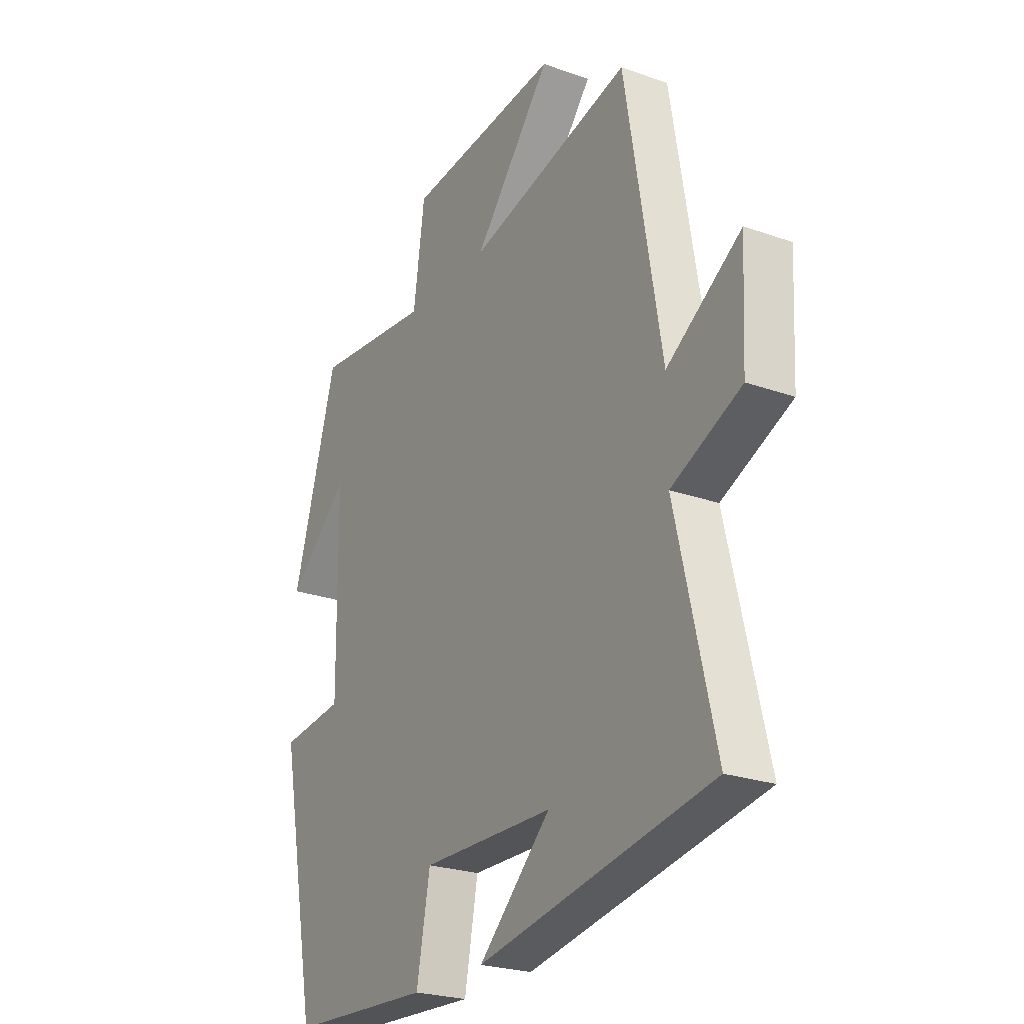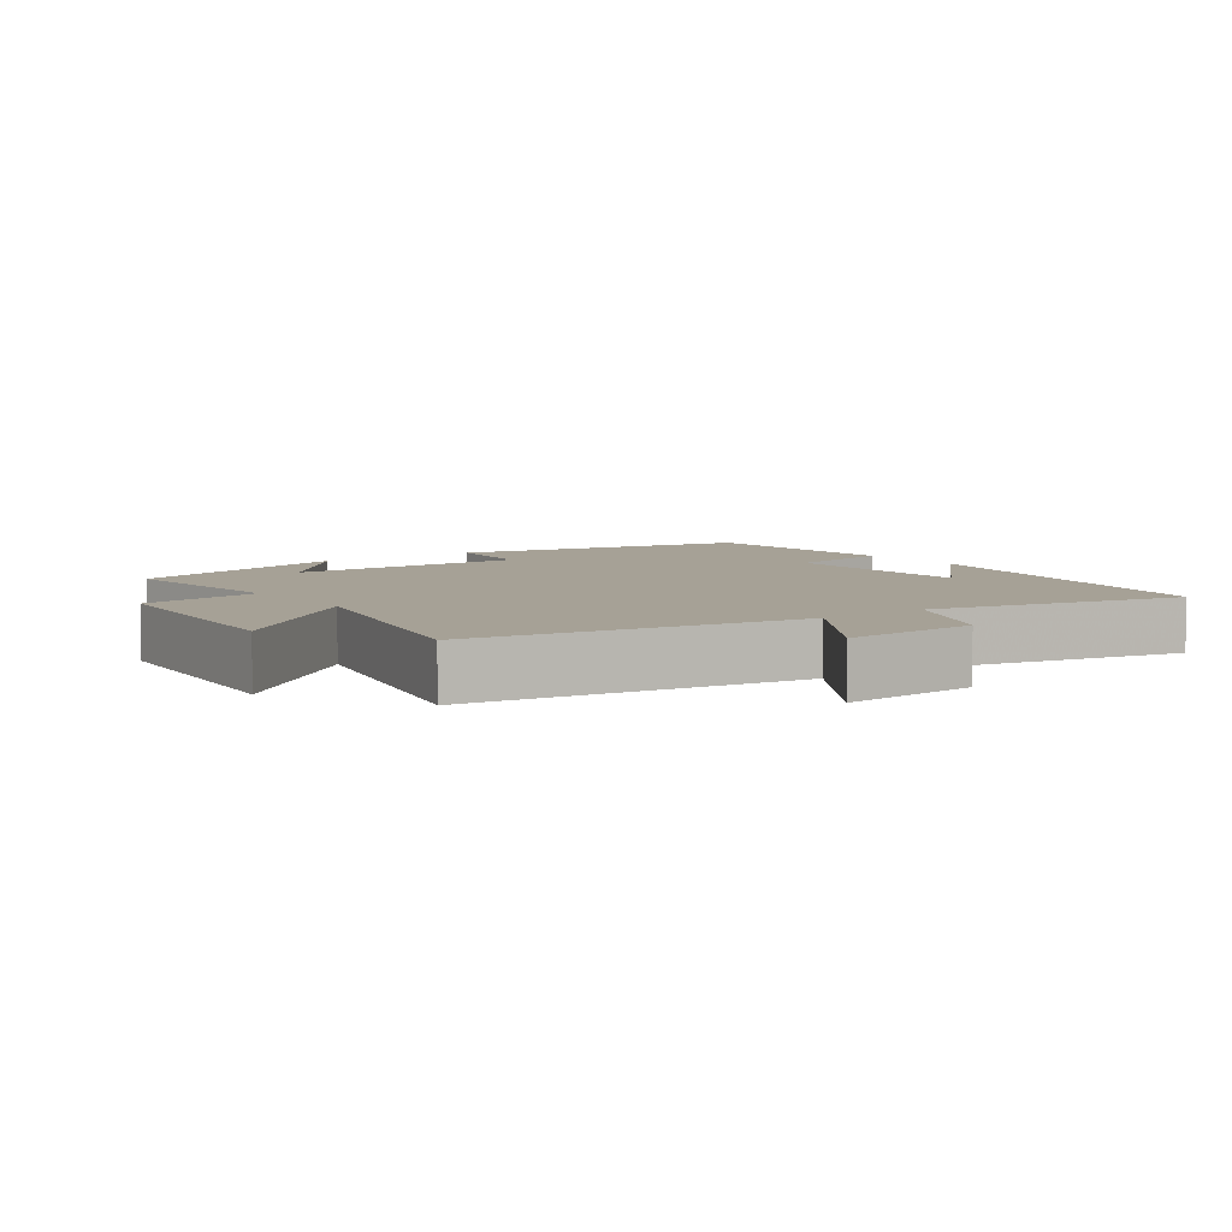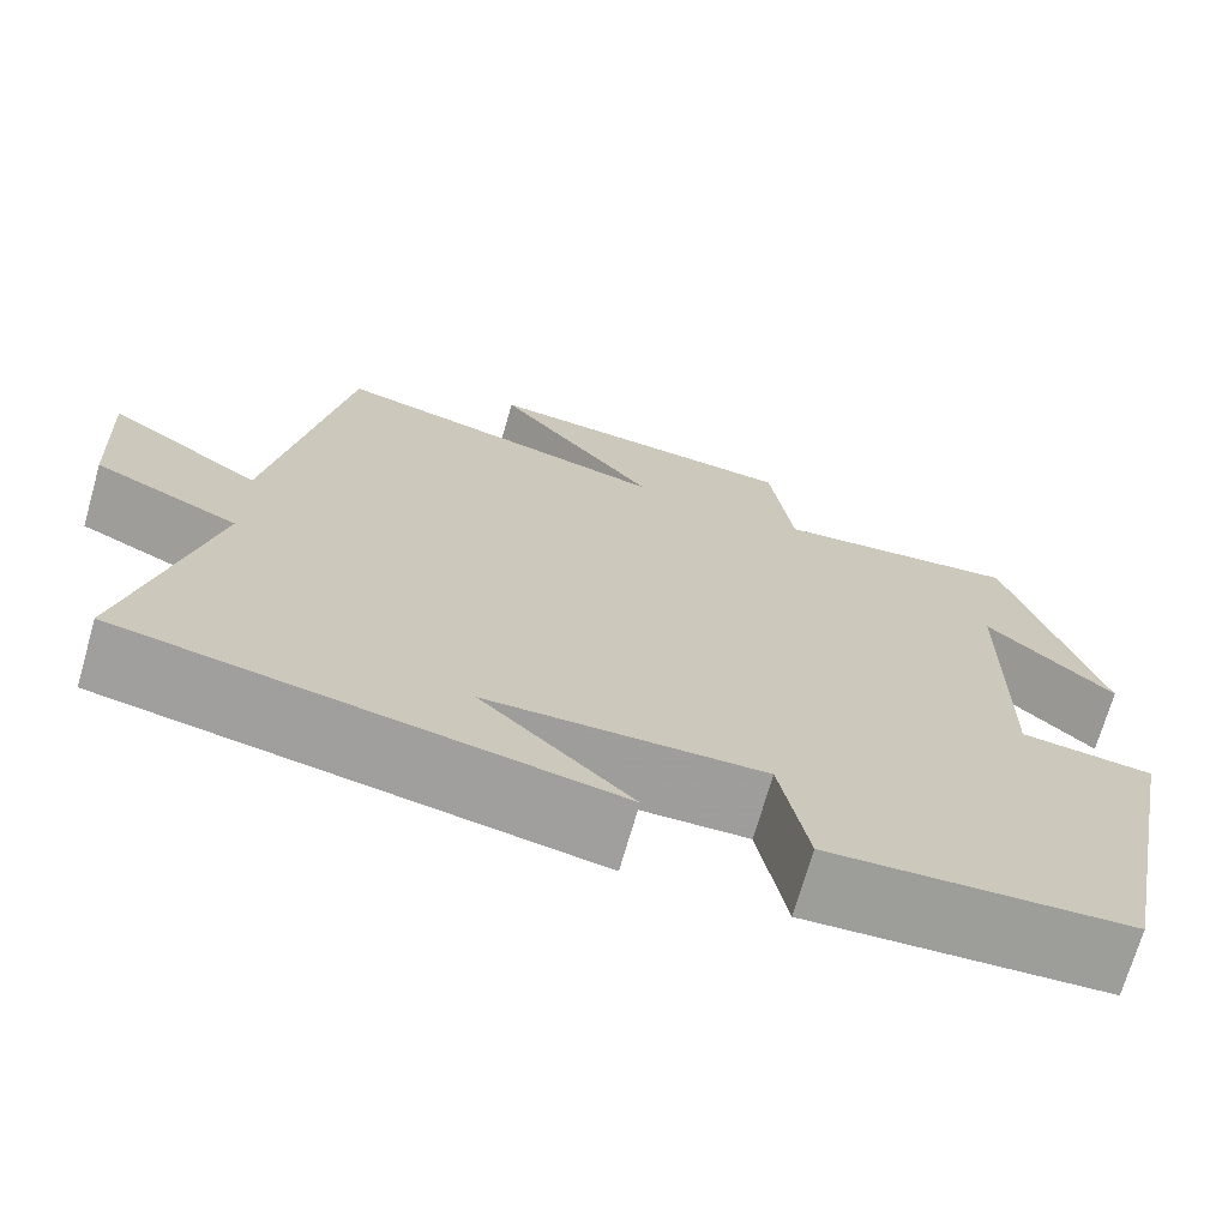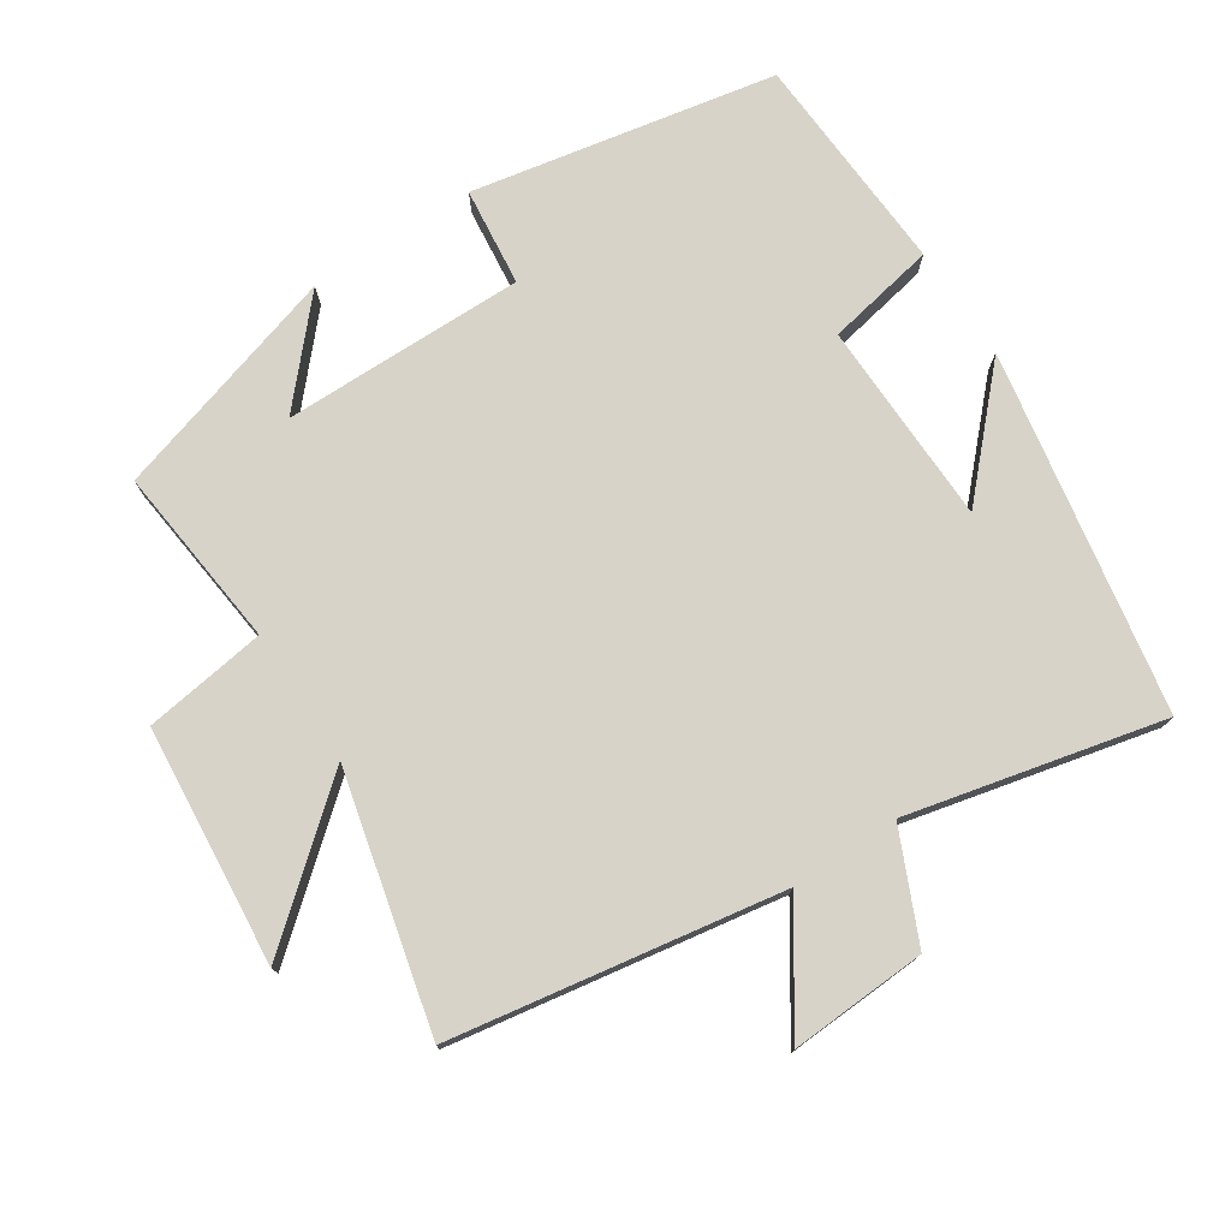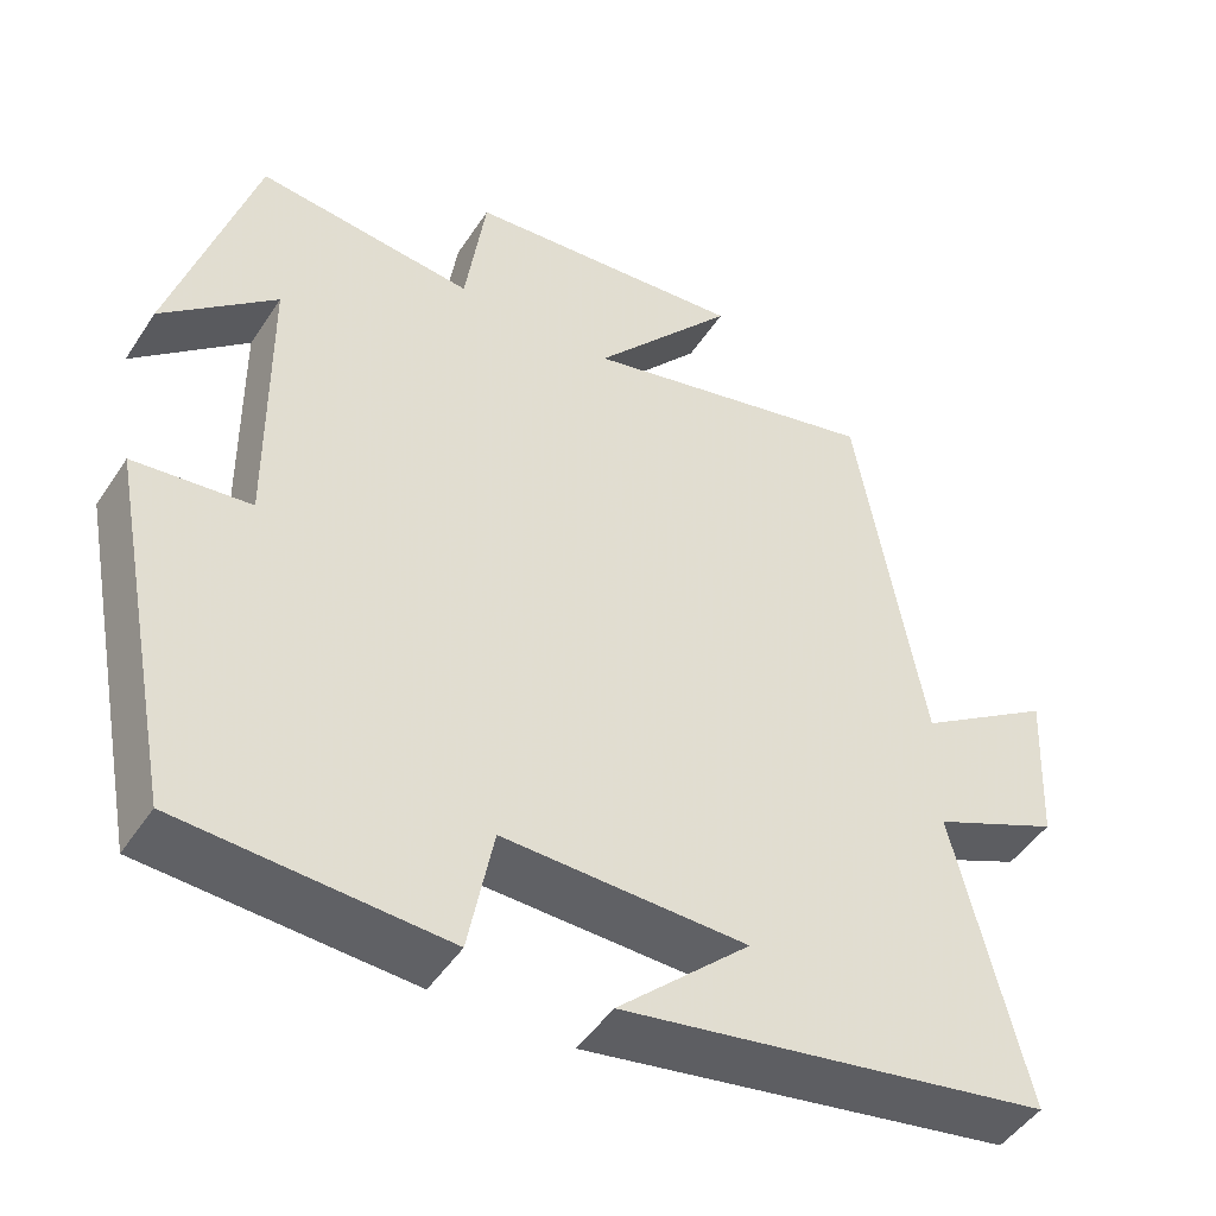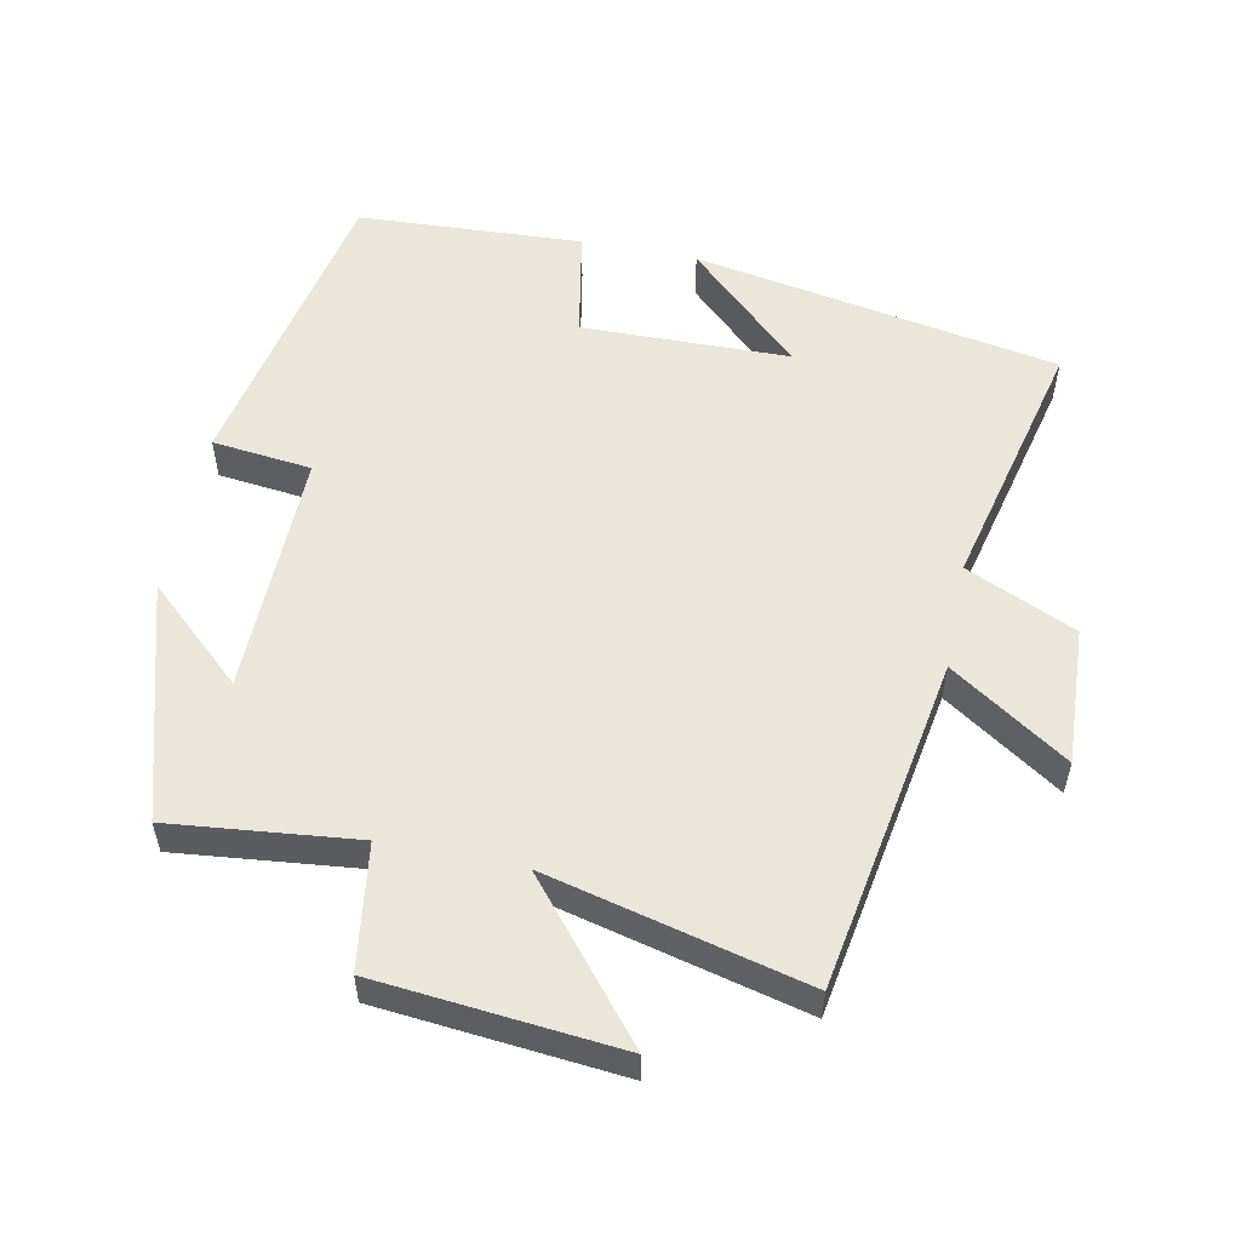
<metadata>
{"format":"obj","ext":"obj","renderer":"f3d","projection":"perspective","resolution":1024,"background":"white","views":[{"elev":-24.4,"azim":59.7,"up":"+Z"},{"elev":6.2,"azim":53.6,"up":"+Y"},{"elev":-70.9,"azim":164.0,"up":"+Z"},{"elev":76.2,"azim":56.6,"up":"+Y"},{"elev":-47.8,"azim":-31.8,"up":"+Z"},{"elev":54.8,"azim":11.5,"up":"+Y"}]}
</metadata>
<code>
v -0.401 0.07 0.528
v -0.138 0.07 0.5
v -0.113 0.07 0.676
v 0.229 0.07 0.708
v 0.056 0.07 0.5
v 0.42 0.07 0.589
v 0.5 0.07 0.116
v 0.665 0.07 0.226
v 0.655 0.07 0.03
v 0.5 0.07 -0.04
v 0.586 0.07 -0.406
v 0.068 0.07 -0.5
v 0.228 0.07 -0.348
v -0.066 0.07 -0.342
v -0.096 0.07 -0.5
v -0.415 0.07 -0.483
v -0.5 0.07 -0.047
v -0.359 0.07 -0.031
v -0.363 0.07 0.317
v -0.5 0.07 0.193
v -0.401 0 0.528
v -0.138 0 0.5
v -0.113 0 0.676
v 0.229 0 0.708
v 0.056 0 0.5
v 0.42 0 0.589
v 0.5 0 0.116
v 0.665 0 0.226
v 0.655 0 0.03
v 0.5 0 -0.04
v 0.586 0 -0.406
v 0.068 0 -0.5
v 0.228 0 -0.348
v -0.066 0 -0.342
v -0.096 0 -0.5
v -0.415 0 -0.483
v -0.5 0 -0.047
v -0.359 0 -0.031
v -0.363 0 0.317
v -0.5 0 0.193
f 19 20 1
f 16 17 18
f 15 16 18
f 14 15 18
f 13 14 18 19
f 11 12 13
f 19 1 2
f 13 19 2
f 11 13 2
f 10 11 2
f 7 8 9 10
f 5 6 7 10
f 2 3 4 5
f 2 5 10
f 21 40 39
f 38 37 36
f 38 36 35
f 38 35 34
f 39 38 34 33
f 33 32 31
f 22 21 39
f 22 39 33
f 22 33 31
f 22 31 30
f 30 29 28 27
f 30 27 26 25
f 25 24 23 22
f 30 25 22
f 1 21 22 2
f 2 22 23 3
f 3 23 24 4
f 4 24 25 5
f 5 25 26 6
f 6 26 27 7
f 7 27 28 8
f 8 28 29 9
f 9 29 30 10
f 10 30 31 11
f 11 31 32 12
f 12 32 33 13
f 13 33 34 14
f 14 34 35 15
f 15 35 36 16
f 16 36 37 17
f 17 37 38 18
f 18 38 39 19
f 19 39 40 20
f 20 40 21 1

</code>
